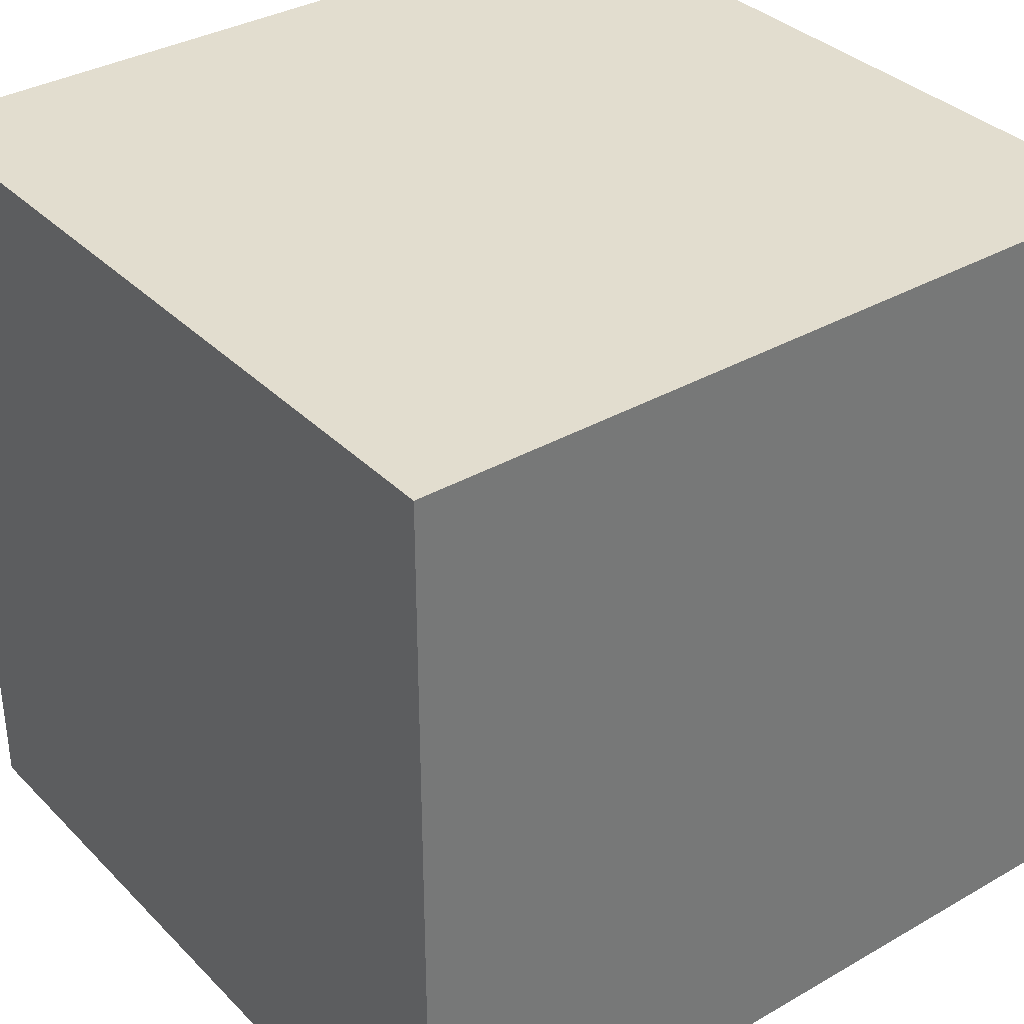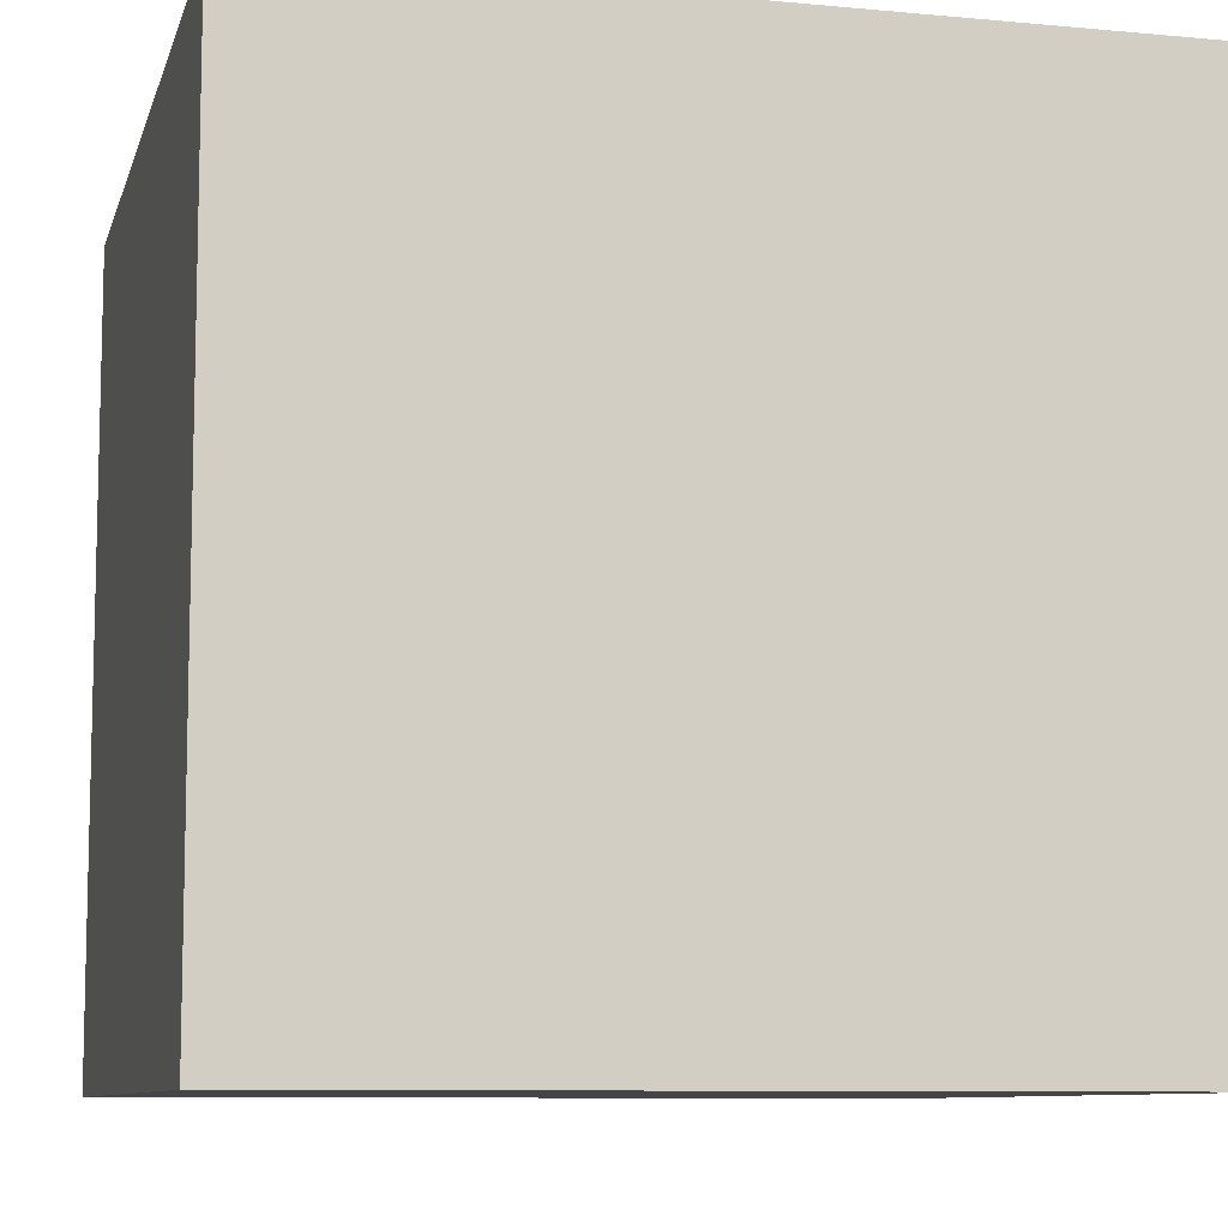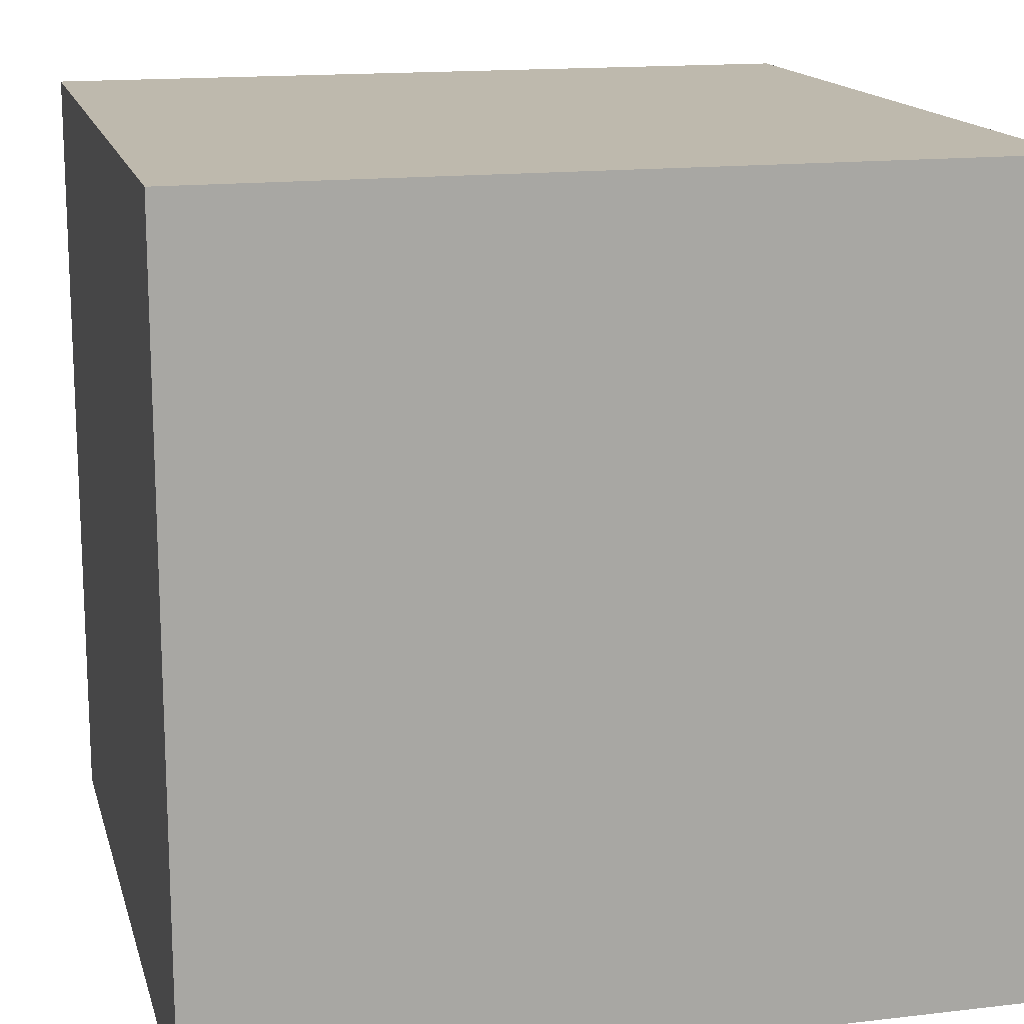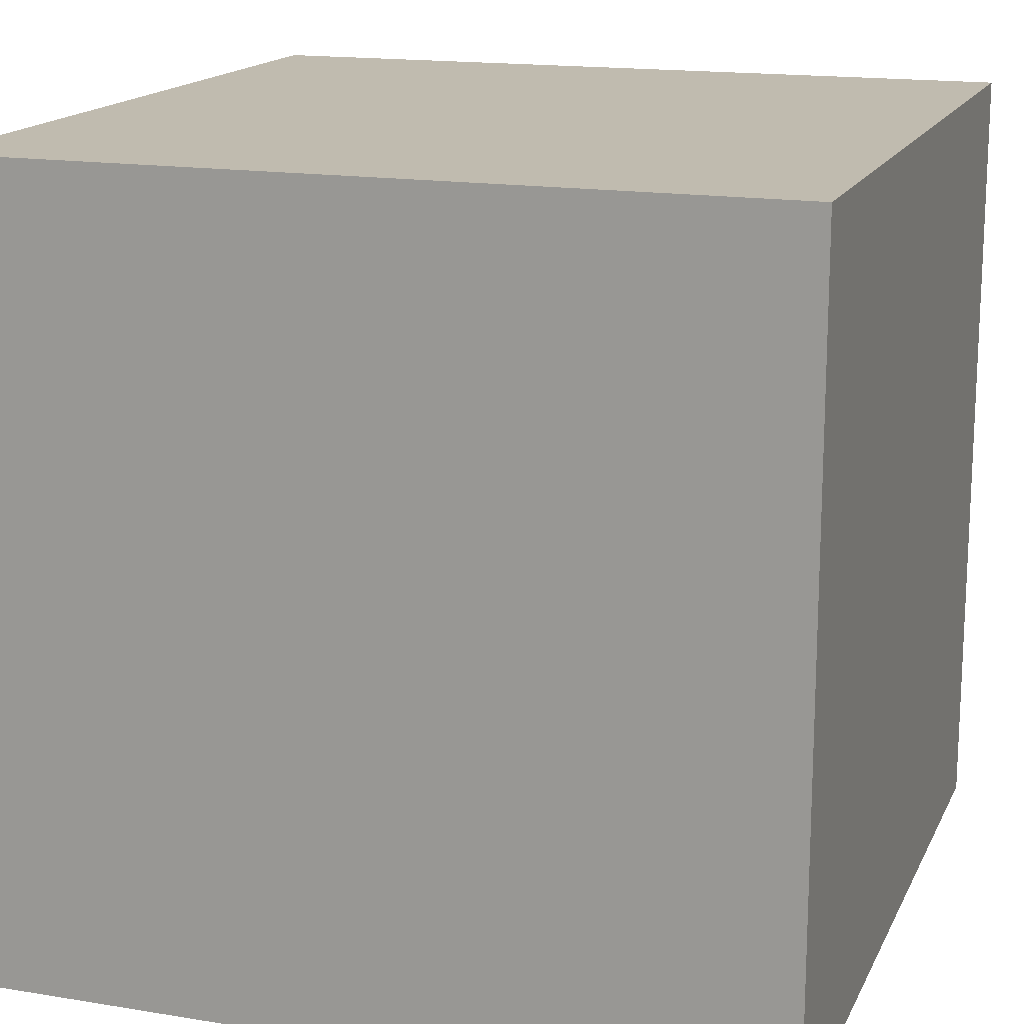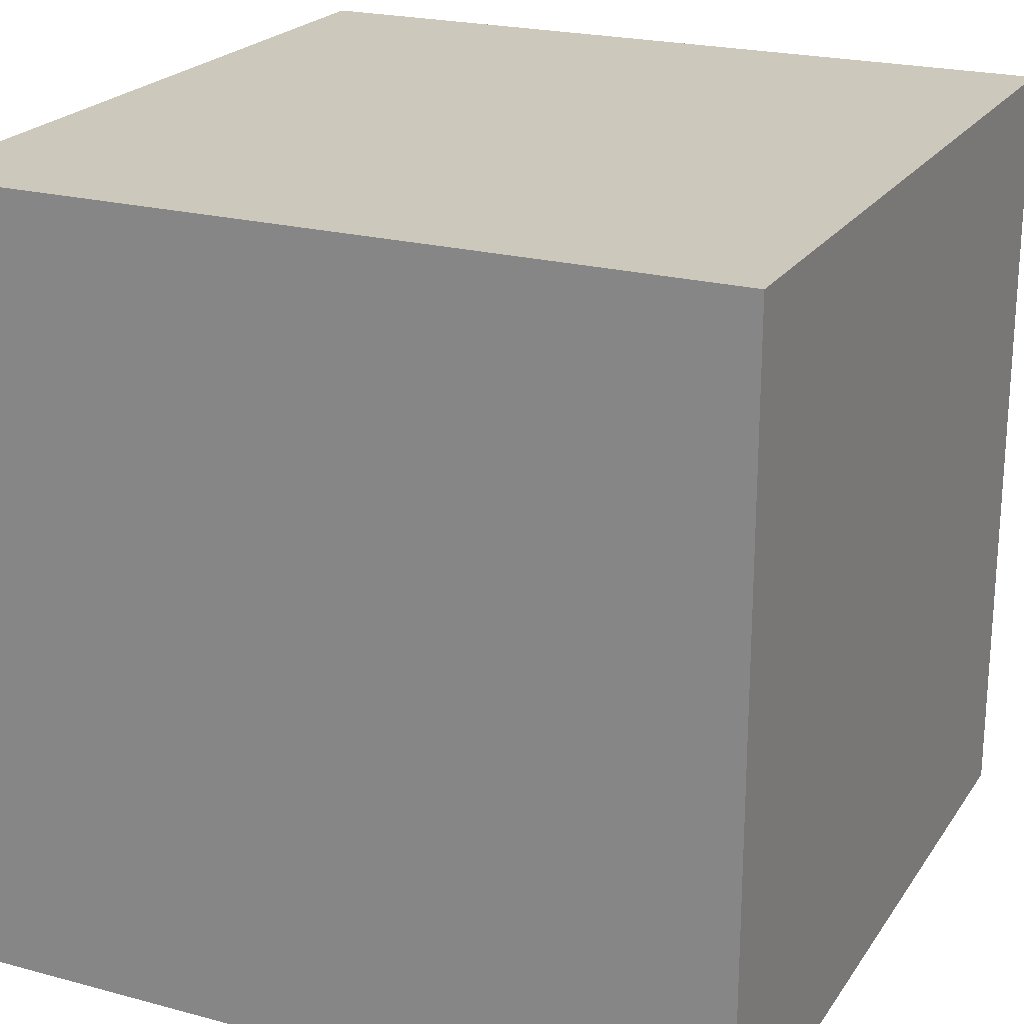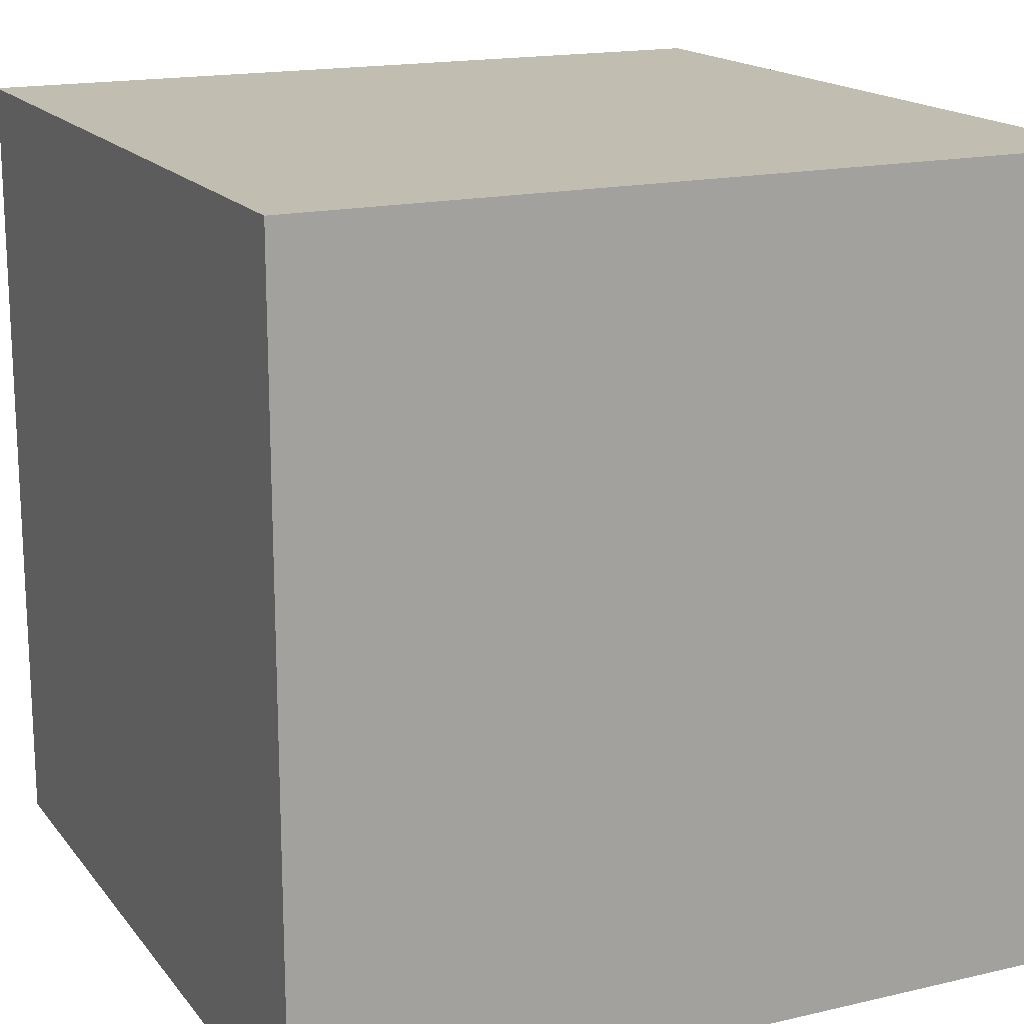
<metadata>
{"format":"obj","ext":"obj","renderer":"f3d","projection":"perspective","resolution":1024,"background":"white","views":[{"elev":34.8,"azim":142.5,"up":"+Y"},{"elev":-9.0,"azim":-14.0,"up":"+Z"},{"elev":15.3,"azim":76.0,"up":"+Z"},{"elev":16.2,"azim":-161.3,"up":"+Z"},{"elev":22.1,"azim":-155.0,"up":"+Z"},{"elev":16.8,"azim":-115.2,"up":"+Z"}]}
</metadata>
<code>
o Cube
v -0.05 -0.000565 0.05
v -0.05 0.09943 0.05
v -0.05 -0.000565 -0.05
v -0.05 0.09943 -0.05
v 0.05 -0.000565 0.05
v 0.05 0.09943 0.05
v 0.05 -0.000565 -0.05
v 0.05 0.09943 -0.05
f 1 2 4 3
f 3 4 8 7
f 7 8 6 5
f 5 6 2 1
f 3 7 5 1
f 8 4 2 6

</code>
